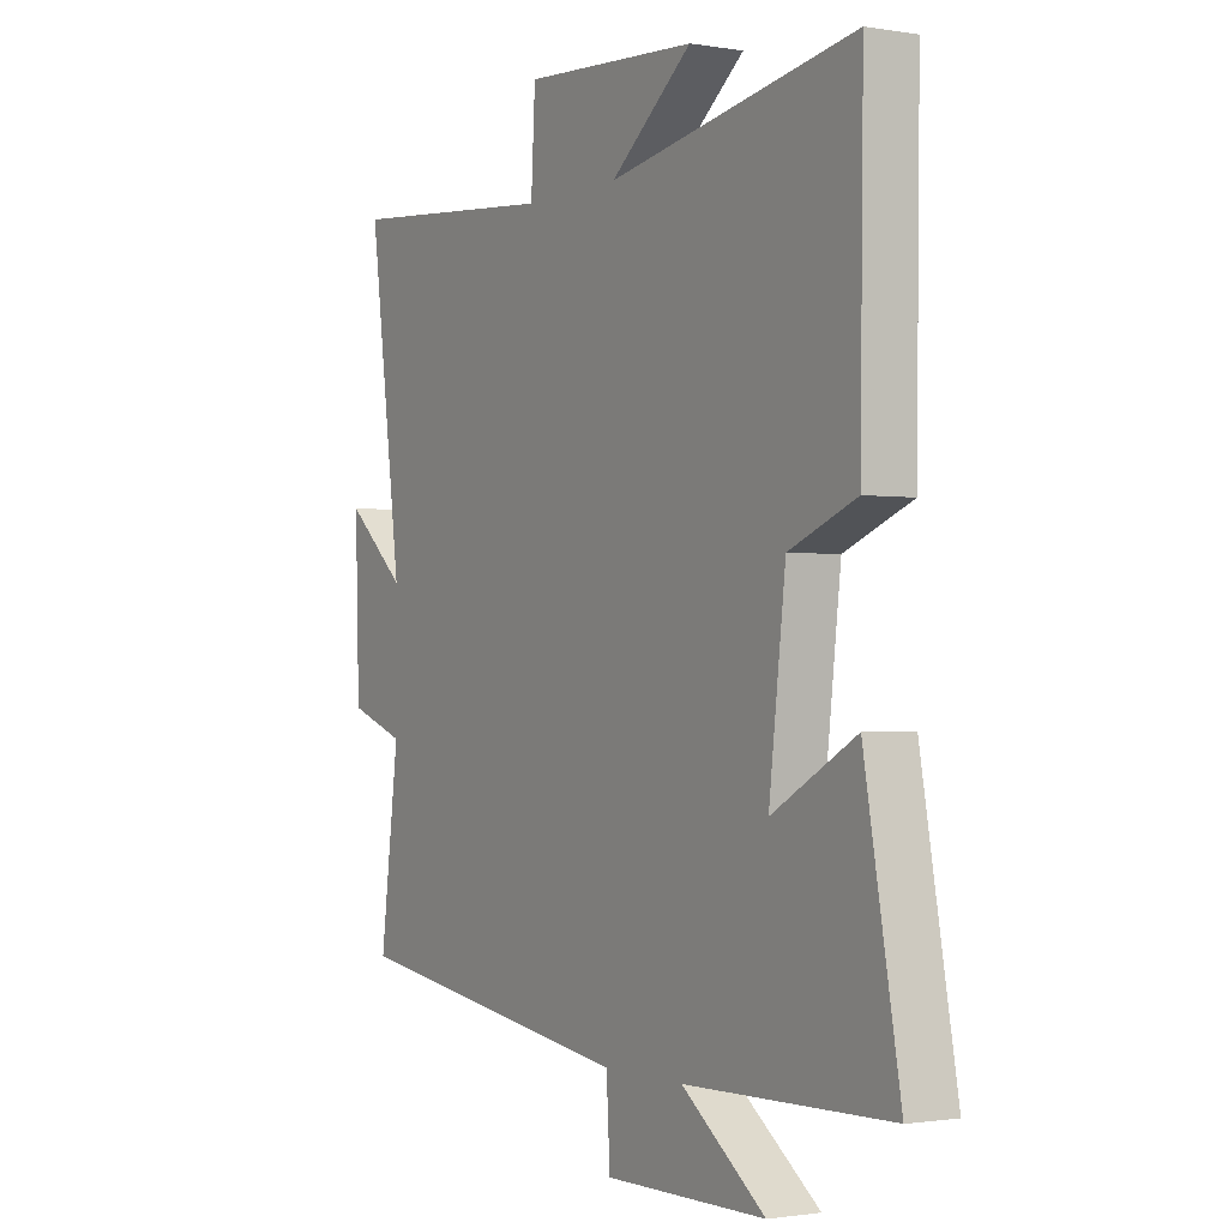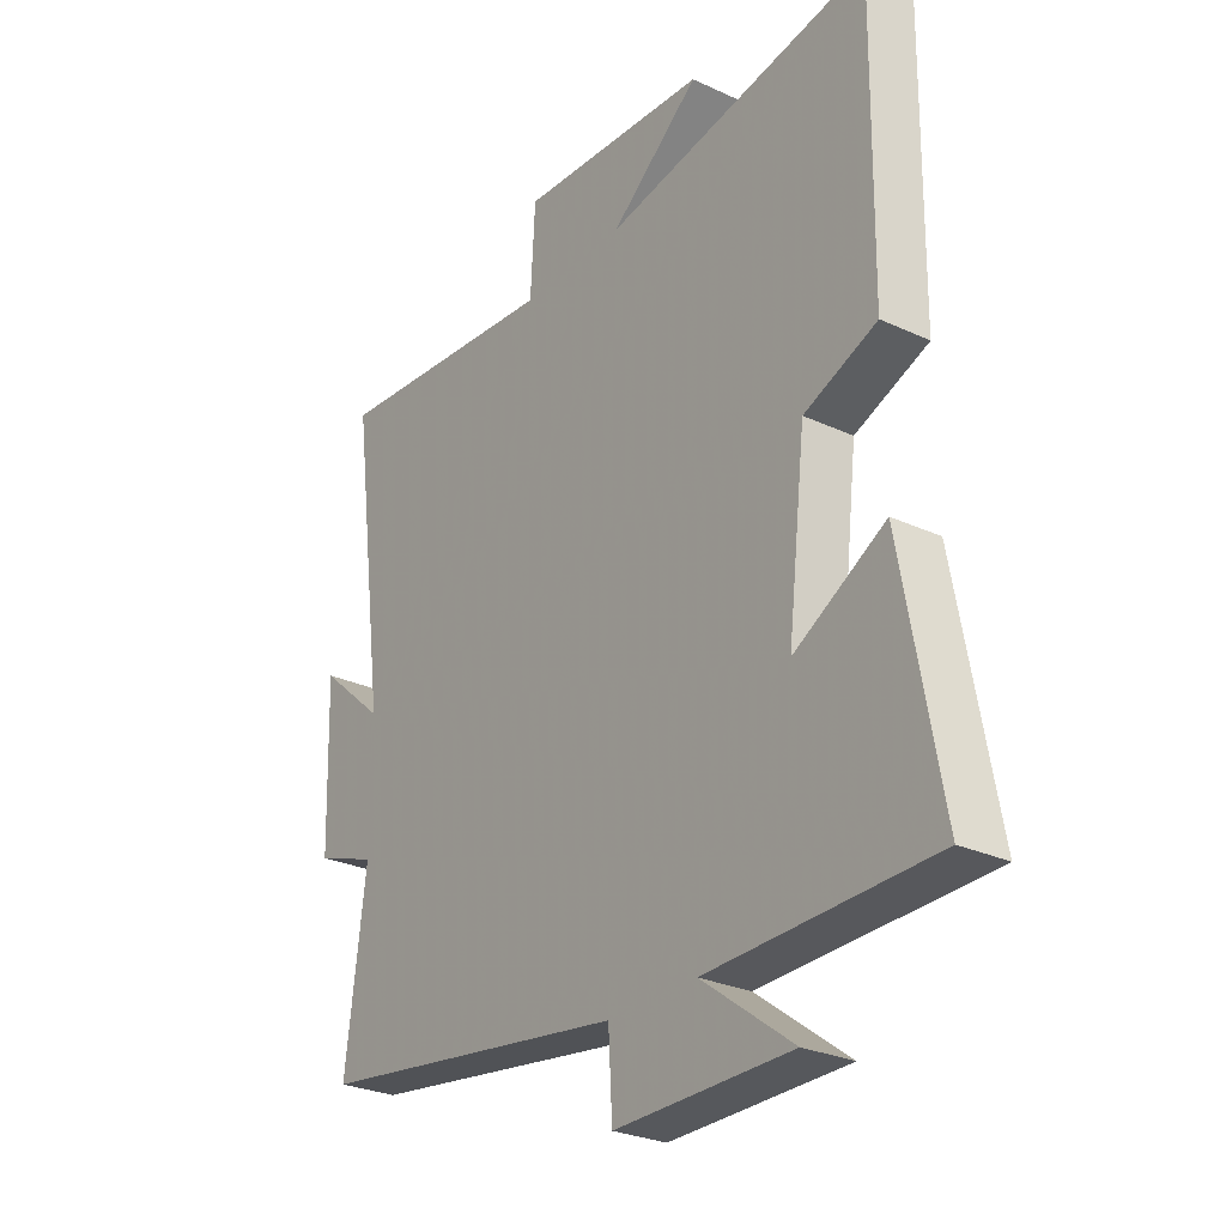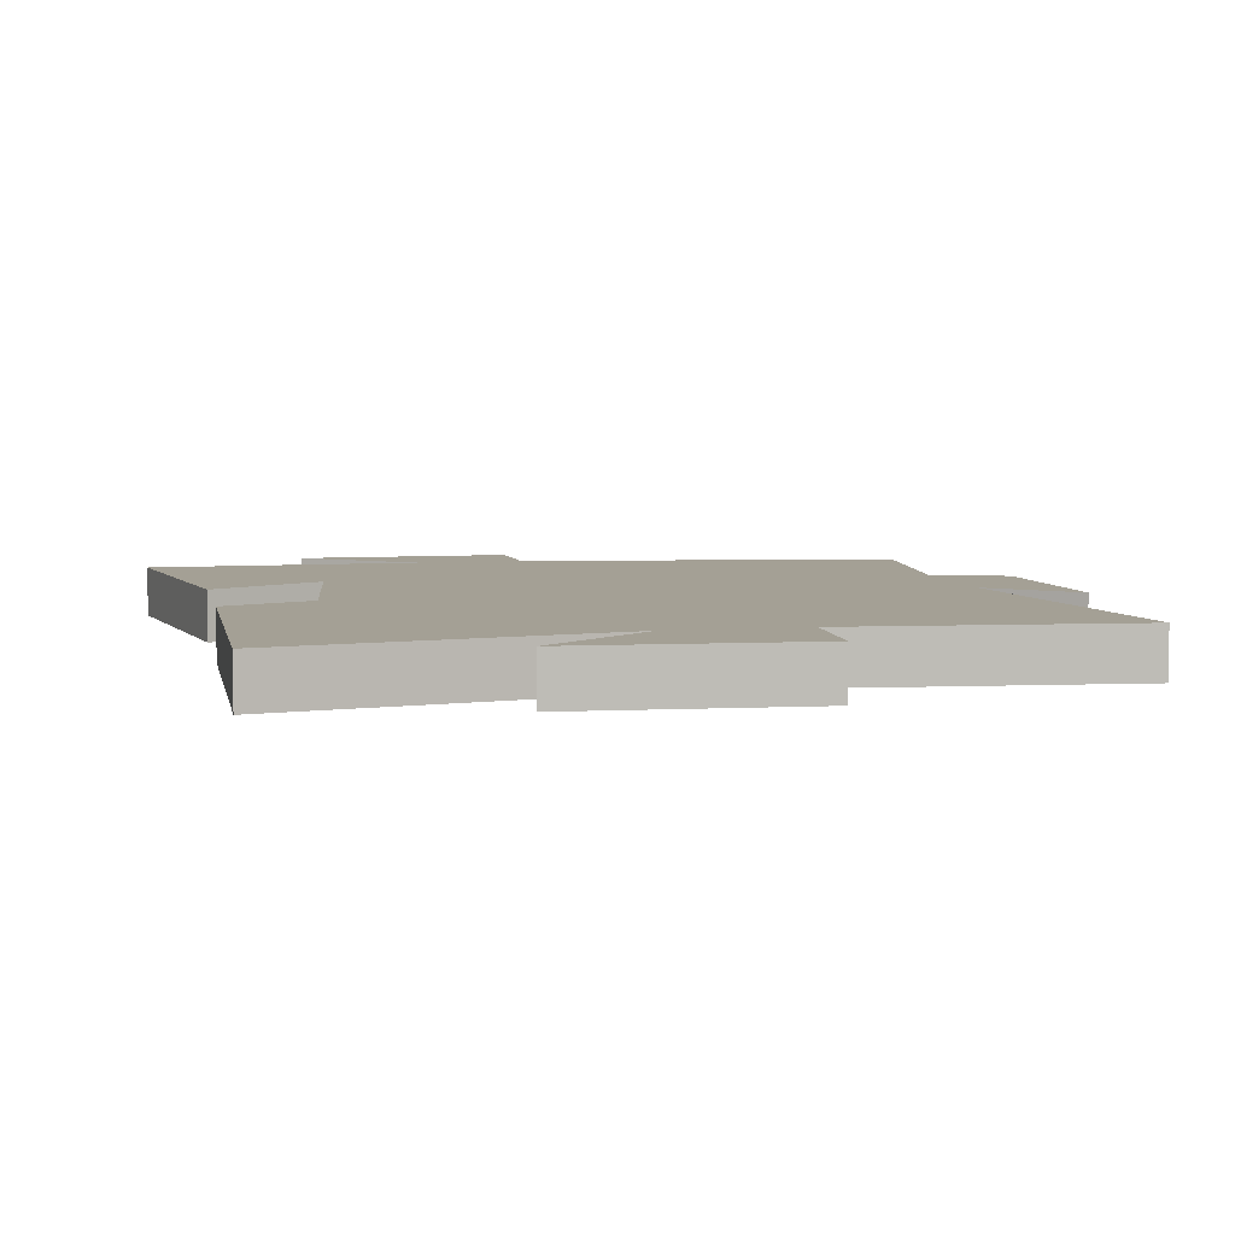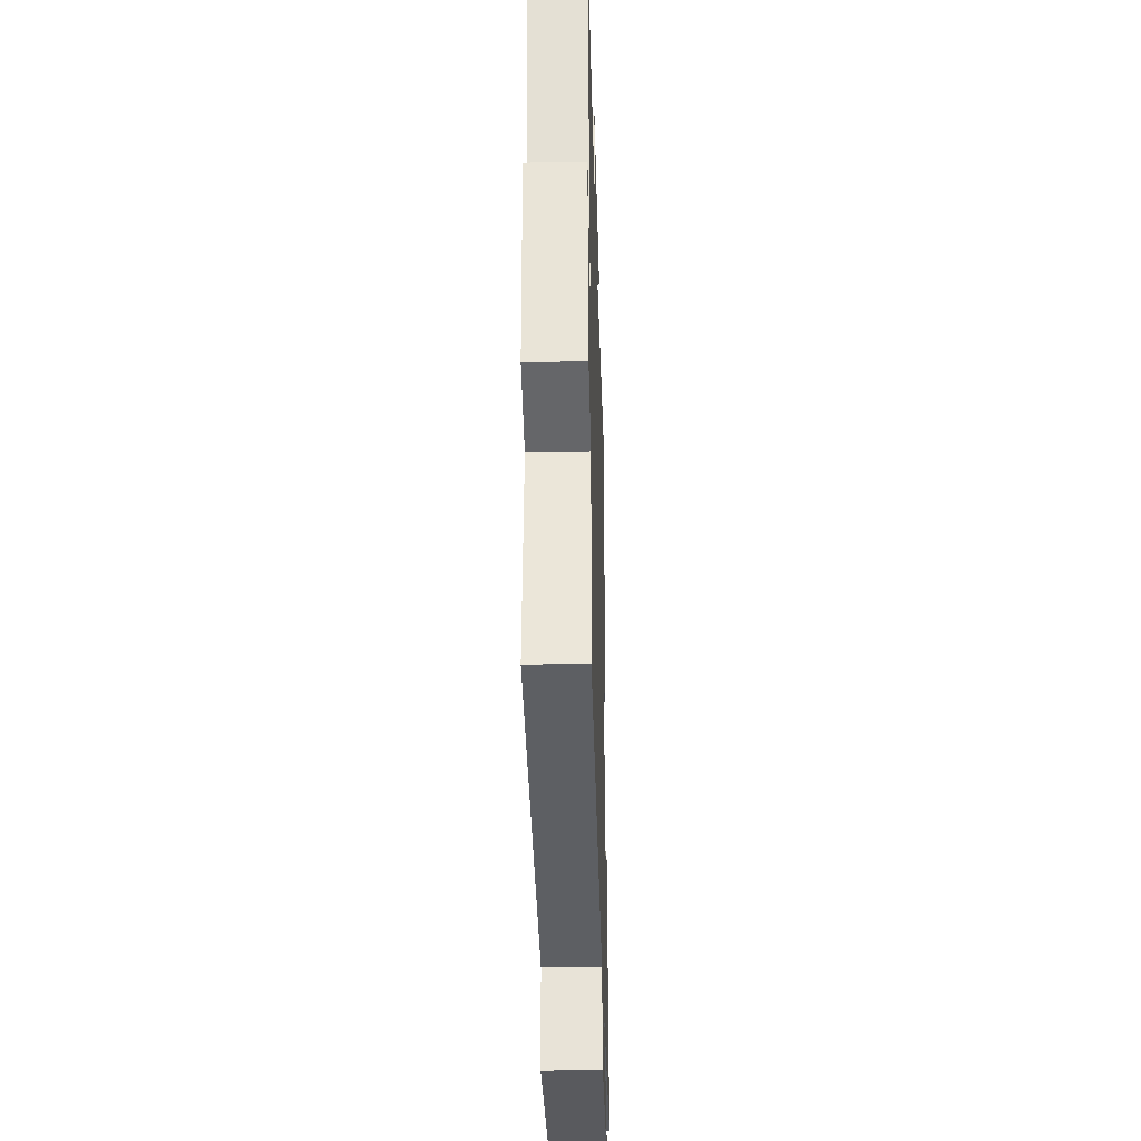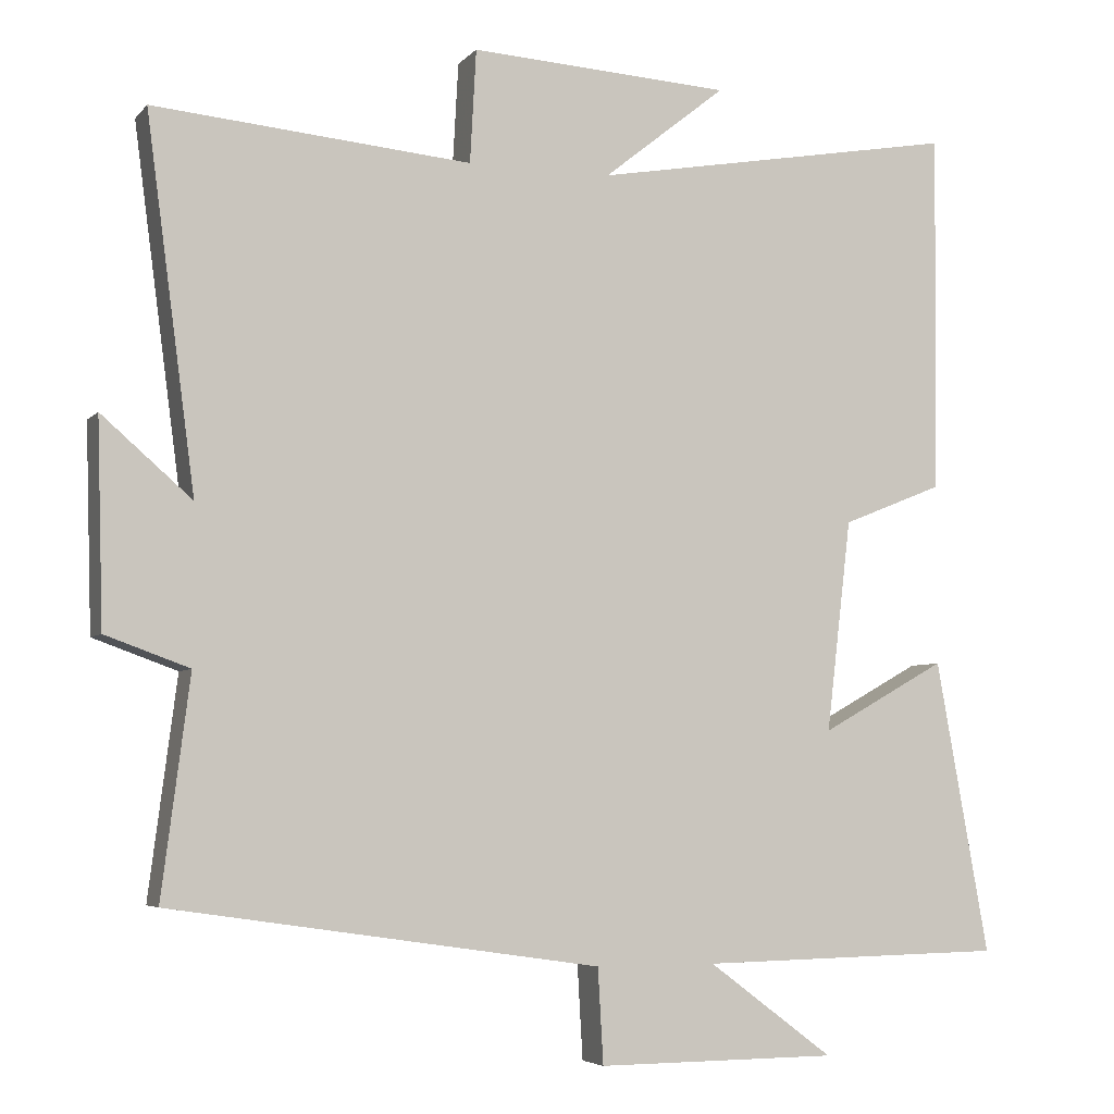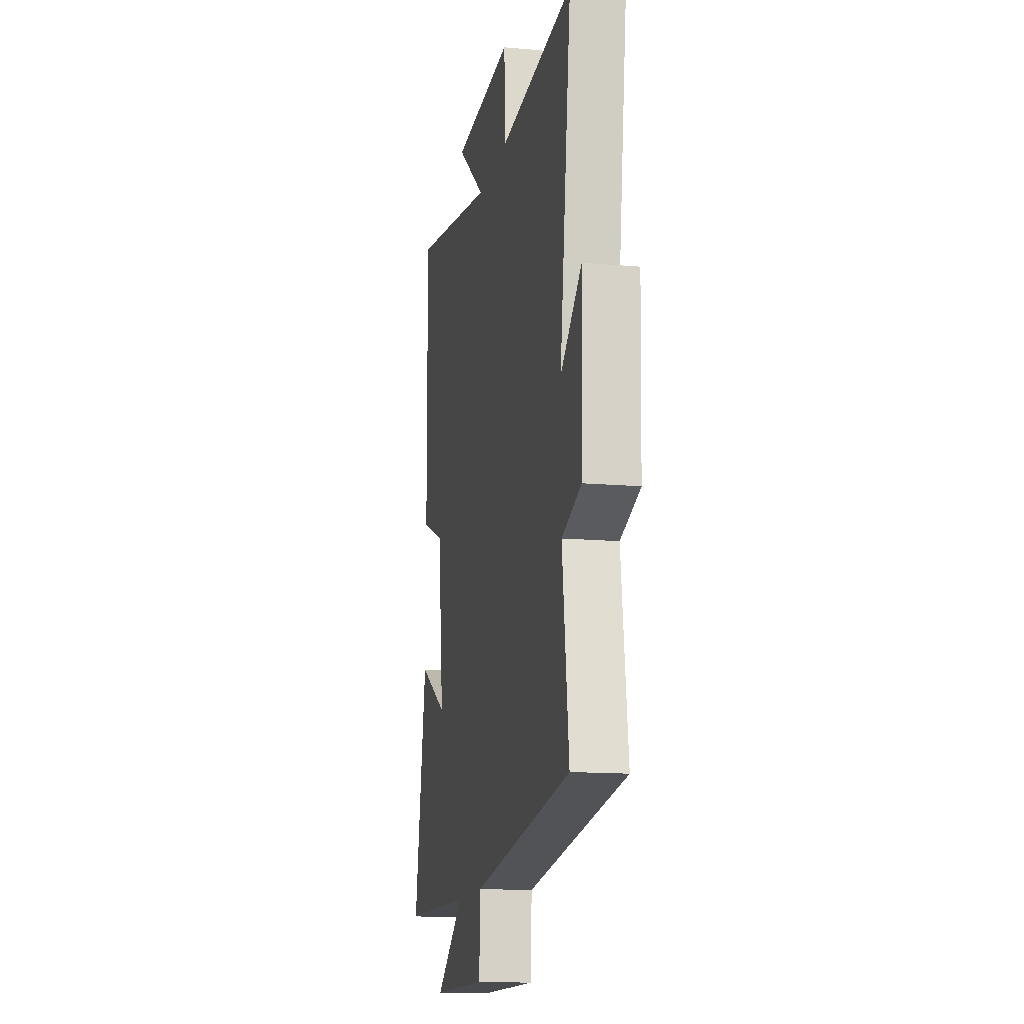
<metadata>
{"format":"obj","ext":"obj","renderer":"f3d","projection":"perspective","resolution":1024,"background":"white","views":[{"elev":-1.3,"azim":-121.5,"up":"+Z"},{"elev":-27.7,"azim":-125.3,"up":"+Z"},{"elev":5.8,"azim":-11.7,"up":"+Y"},{"elev":-32.1,"azim":91.6,"up":"+Z"},{"elev":-5.1,"azim":159.1,"up":"+Z"},{"elev":-14.1,"azim":78.8,"up":"+Z"}]}
</metadata>
<code>
v -0.568 0.07 -0.492
v -0.5 0.07 -0.115
v -0.339 0.07 -0.205
v -0.371 0.07 0.067
v -0.5 0.07 0.119
v -0.506 0.07 0.584
v -0.032 0.07 0.5
v -0.19 0.07 0.626
v 0.146 0.07 0.646
v 0.154 0.07 0.5
v 0.563 0.07 0.536
v 0.5 0.07 0.061
v 0.616 0.07 0.162
v 0.608 0.07 -0.1
v 0.5 0.07 -0.139
v 0.536 0.07 -0.419
v -0.017 0.07 -0.5
v -0.024 0.07 -0.622
v -0.334 0.07 -0.62
v -0.173 0.07 -0.5
v -0.568 0 -0.492
v -0.5 0 -0.115
v -0.339 0 -0.205
v -0.371 0 0.067
v -0.5 0 0.119
v -0.506 0 0.584
v -0.032 0 0.5
v -0.19 0 0.626
v 0.146 0 0.646
v 0.154 0 0.5
v 0.563 0 0.536
v 0.5 0 0.061
v 0.616 0 0.162
v 0.608 0 -0.1
v 0.5 0 -0.139
v 0.536 0 -0.419
v -0.017 0 -0.5
v -0.024 0 -0.622
v -0.334 0 -0.62
v -0.173 0 -0.5
f 17 18 19 20
f 17 20 1
f 16 17 1
f 15 16 1
f 12 13 14 15
f 12 15 1
f 10 11 12
f 7 8 9 10
f 7 10 12
f 6 7 12
f 5 6 12
f 4 5 12
f 3 4 12
f 1 2 3
f 1 3 12
f 40 39 38 37
f 21 40 37
f 21 37 36
f 21 36 35
f 35 34 33 32
f 21 35 32
f 32 31 30
f 30 29 28 27
f 32 30 27
f 32 27 26
f 32 26 25
f 32 25 24
f 32 24 23
f 23 22 21
f 32 23 21
f 1 21 22 2
f 2 22 23 3
f 3 23 24 4
f 4 24 25 5
f 5 25 26 6
f 6 26 27 7
f 7 27 28 8
f 8 28 29 9
f 9 29 30 10
f 10 30 31 11
f 11 31 32 12
f 12 32 33 13
f 13 33 34 14
f 14 34 35 15
f 15 35 36 16
f 16 36 37 17
f 17 37 38 18
f 18 38 39 19
f 19 39 40 20
f 20 40 21 1

</code>
